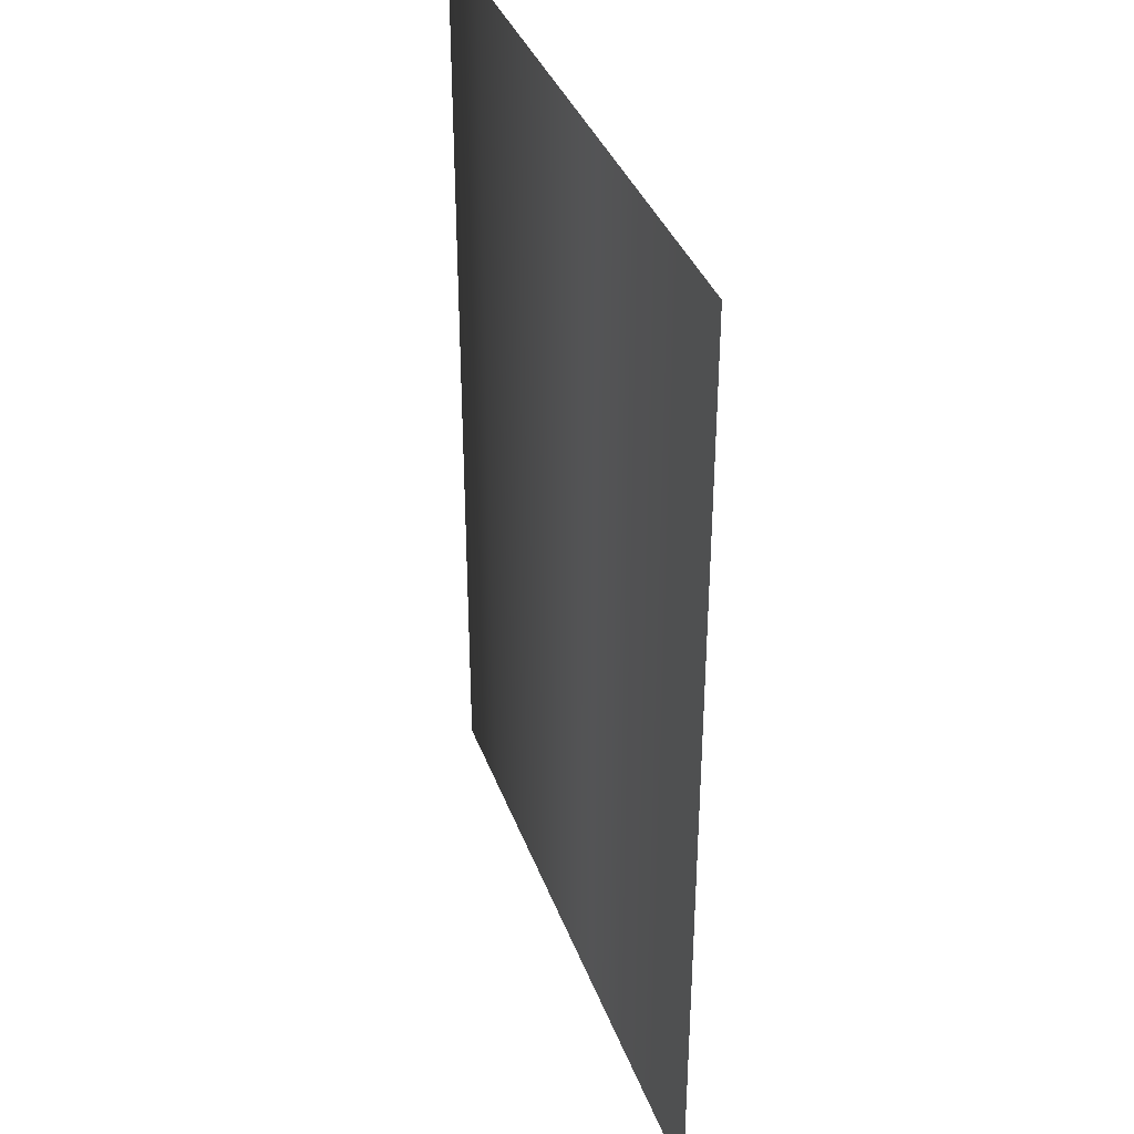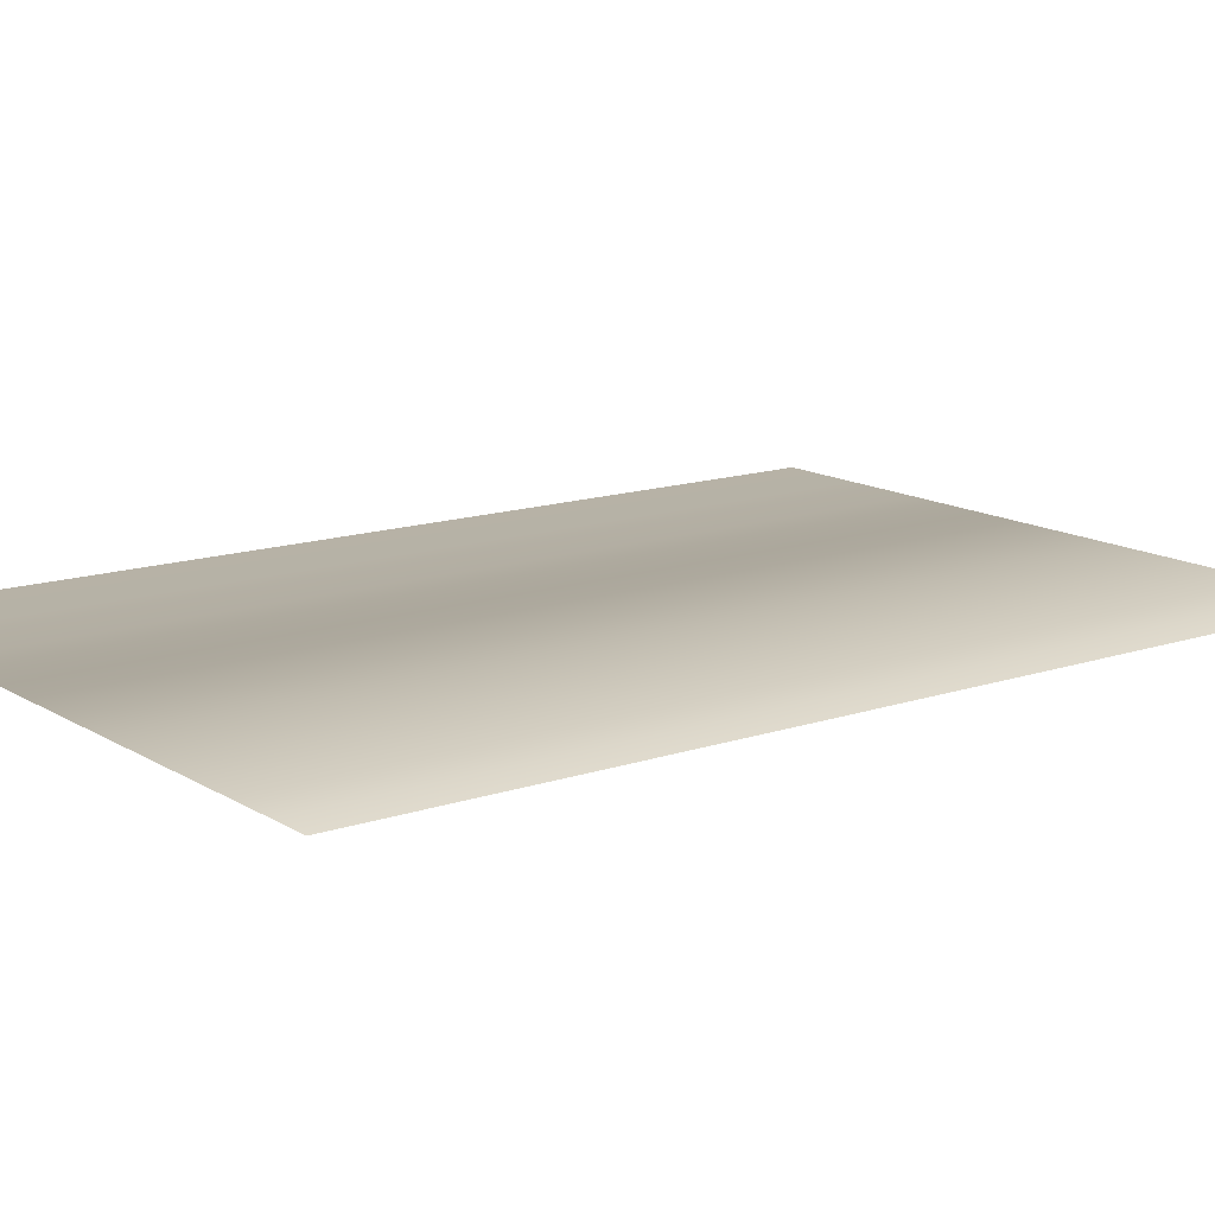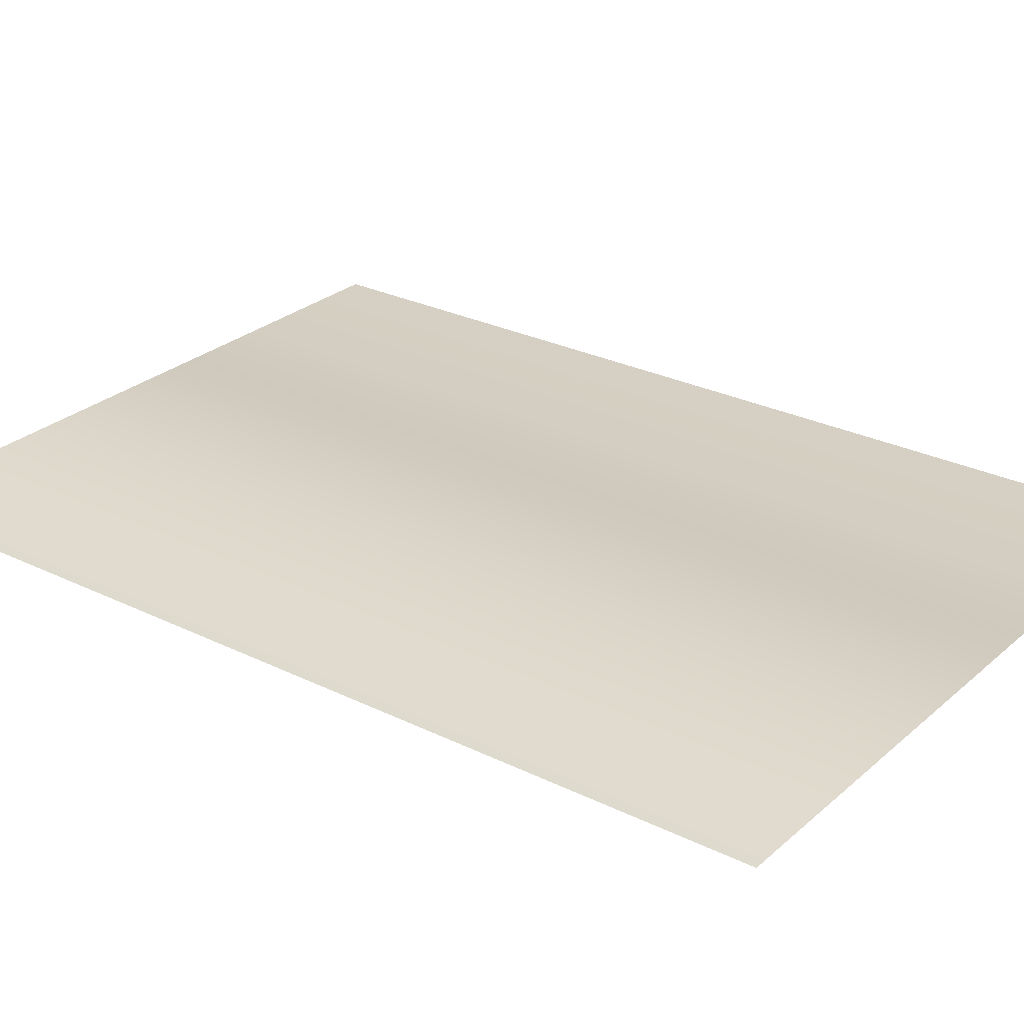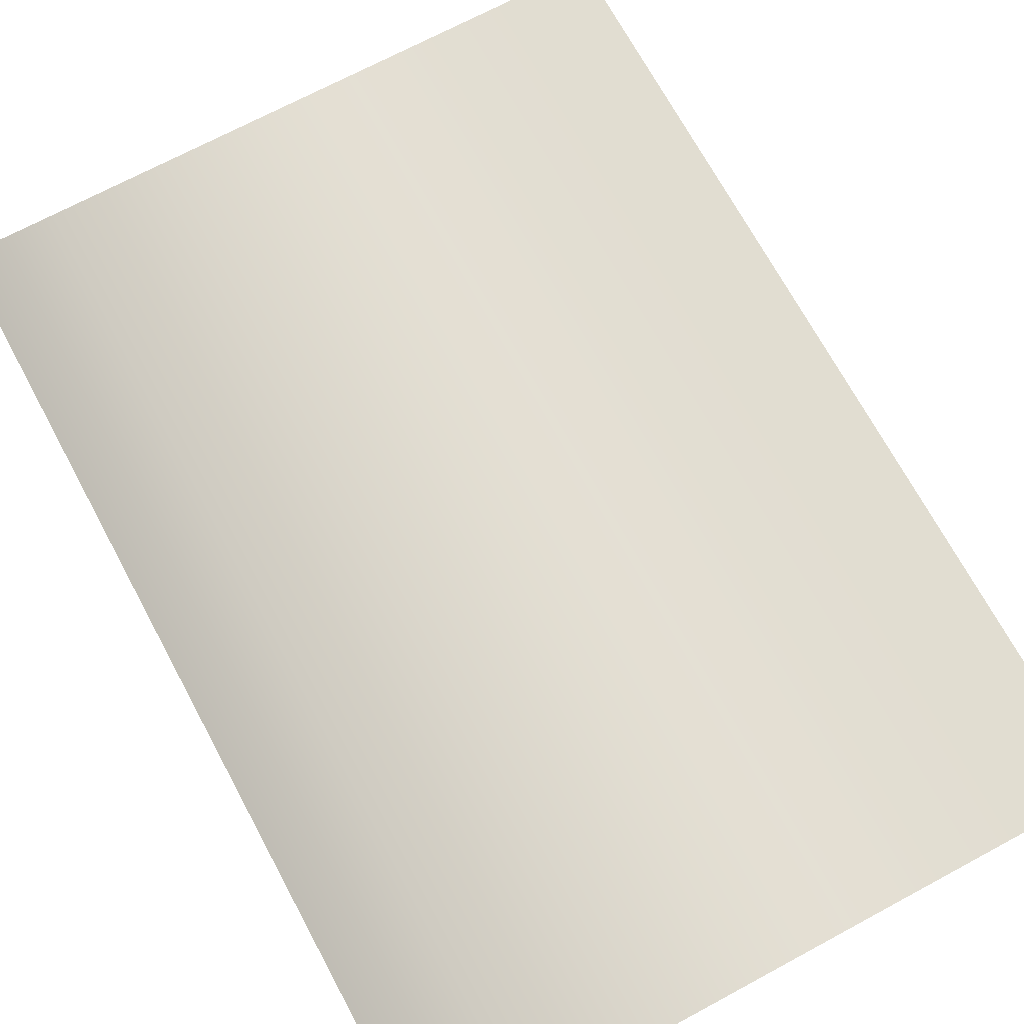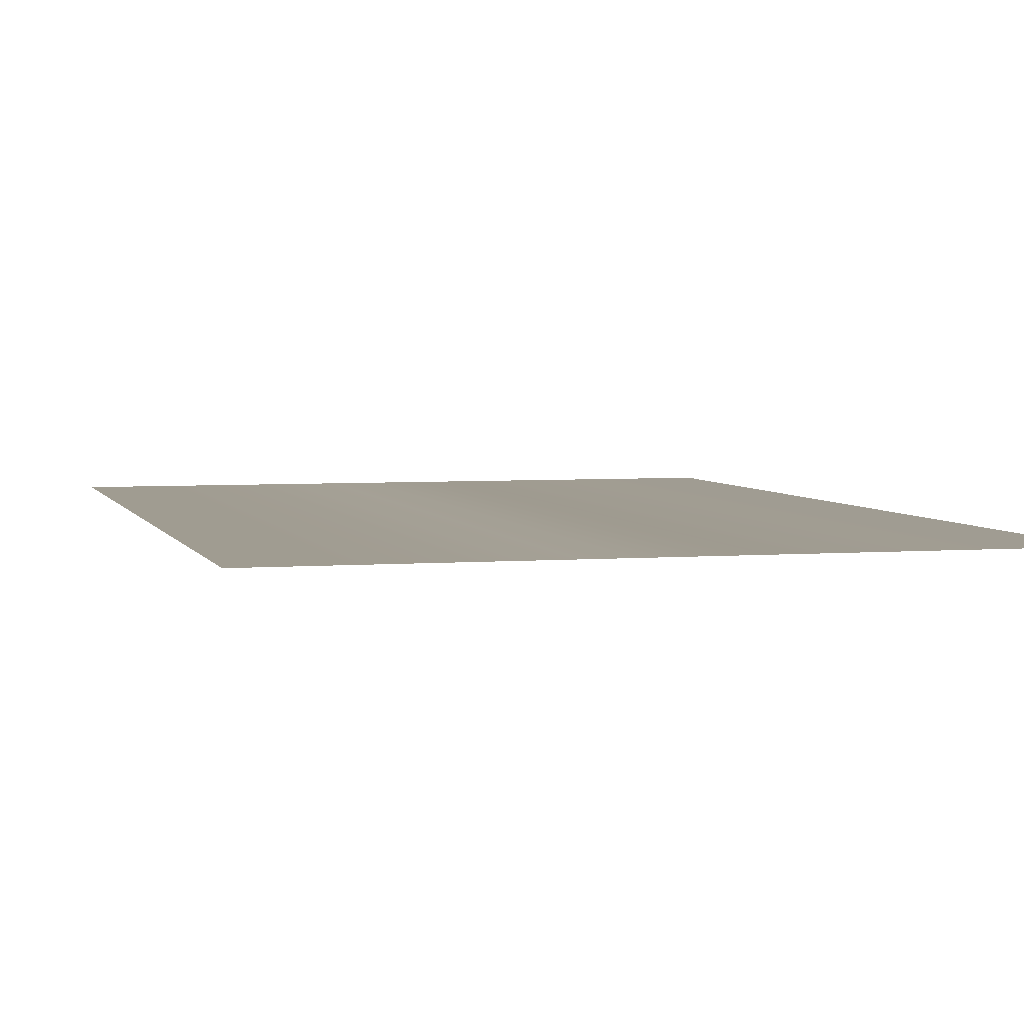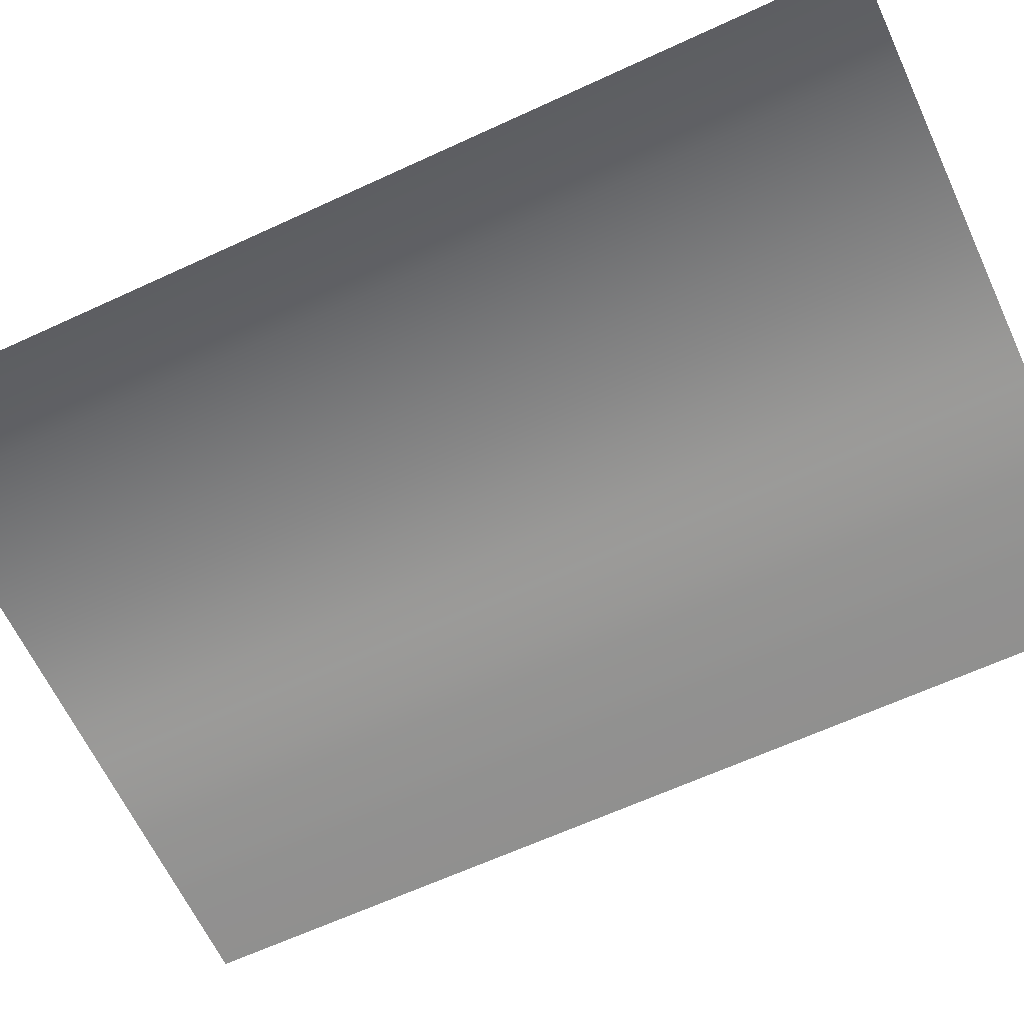
<metadata>
{"format":"obj","ext":"obj","renderer":"f3d","projection":"perspective","resolution":1024,"background":"white","views":[{"elev":37.0,"azim":-108.9,"up":"+Z"},{"elev":14.0,"azim":53.0,"up":"+Y"},{"elev":27.3,"azim":127.2,"up":"+Y"},{"elev":70.2,"azim":151.7,"up":"+Y"},{"elev":4.1,"azim":-15.1,"up":"+Y"},{"elev":-64.1,"azim":115.0,"up":"+Y"}]}
</metadata>
<code>
g m_Page_02
v 1.21 0.05757 2.606
v 1.21 0.05757 3.44
v 1.167 0.05757 3.44
v 1.167 0.05757 2.606
v 1.116 0.05757 2.606
v 1.116 0.05757 3.44
v 1.066 0.05757 3.44
v 1.066 0.05757 2.606
v 1.017 0.05757 2.606
v 1.017 0.05757 3.44
v 0.9713 0.05757 3.44
v 0.9713 0.05757 2.606
v 0.9222 0.05757 2.606
v 0.9222 0.05757 3.44
v 0.8838 0.05757 3.44
v 0.8838 0.05757 2.606
v 0.8349 0.05757 2.606
v 0.8349 0.05757 3.44
v 0.8042 0.05757 3.44
v 0.8042 0.05757 2.606
v 0.7551 0.05757 2.606
v 0.7551 0.05757 3.44
v 0.734 0.05757 3.44
v 0.734 0.05757 2.606
v 0.6849 0.05757 2.606
v 0.6849 0.05757 3.44
v 0.655 0.05757 3.44
v 0.655 0.05757 2.606
v 1.247 0.05757 3.44
v 1.247 0.05757 2.606
g m_Page_02_0
f 3 2 1
f 4 3 1
f 4 5 3
f 5 6 3
f 7 6 5
f 8 7 5
f 8 9 7
f 9 10 7
f 11 10 9
f 12 11 9
f 12 13 11
f 13 14 11
f 15 14 13
f 16 15 13
f 16 17 15
f 17 18 15
f 19 18 17
f 20 19 17
f 20 21 19
f 21 22 19
f 23 22 21
f 24 23 21
f 24 25 23
f 25 26 23
f 27 26 25
f 28 27 25
f 1 2 29
f 30 1 29

</code>
